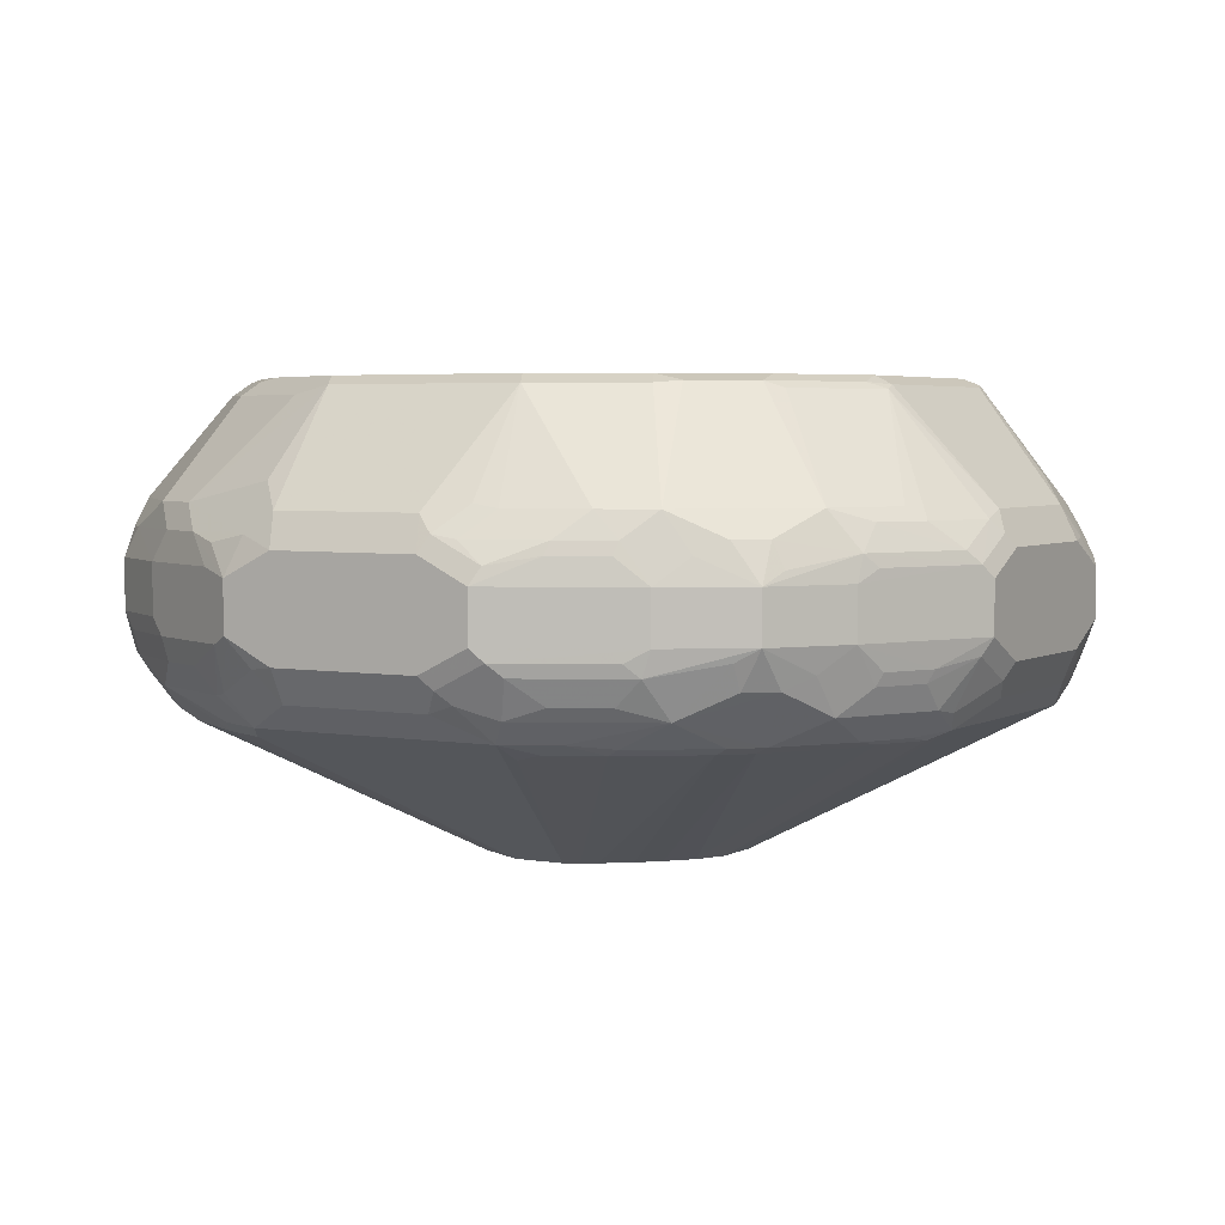
<metadata>
{"format":"obj","ext":"obj","renderer":"f3d","projection":"perspective","resolution":1024,"background":"white","views":[{"elev":3.9,"azim":-149.9,"up":"+Y"}]}
</metadata>
<code>
v 0.3192 0.6384 0.05323
v 0.3192 0.6562 0.08868
v 0.3148 0.6473 0.09756
v 0.3192 0.6916 0.08868
v 0.3192 0.6384 -0.05321
v 0.3148 0.6296 0.06208
v 0.3073 0.6148 -0.05321
v 0.3073 0.6148 0.05323
v 0.3081 0.6207 0.07097
v 0.297 0.6118 0.09756
v 0.3081 0.6384 0.1064
v 0.2903 0.6207 0.1242
v 0.2727 0.6207 0.1596
v 0.2727 0.6384 0.1773
v 0.2793 0.6473 0.1685
v 0.2719 0.6562 0.1833
v 0.2719 0.6916 0.1833
v 0.297 0.7094 0.1264
v 0.2793 0.7094 0.1618
v 0.2926 0.7182 0.1286
v 0.3133 0.7035 0.09461
v 0.3103 0.7182 0.0754
v 0.3133 0.7212 0.05913
v 0.3192 0.7094 0.05323
v 0.3192 0.7094 -0.05321
v 0.3073 0.733 -0.05912
v 0.3073 0.733 0.04732
v 0.2424 0.8099 0.07681
v 0.2955 0.7389 0.07687
v 0.2926 0.736 0.09314
v 0.2749 0.736 0.1463
v 0.2069 0.8099 0.1478
v 0.2305 0.8158 0.0709
v 0.2424 0.8099 -0.06499
v 0.2897 0.7507 -0.07688
v 0.2364 0.804 -0.09455
v 0.2749 0.736 -0.1508
v 0.2926 0.7182 -0.133
v 0.2571 0.736 -0.1862
v 0.2749 0.7182 -0.1684
v 0.2394 0.7182 -0.2217
v 0.2719 0.6975 -0.1832
v 0.3073 0.6975 -0.1123
v 0.3192 0.6916 -0.08869
v 0.3044 0.7123 -0.1094
v 0.3103 0.7182 -0.07983
v 0.3192 0.6562 -0.08869
v 0.2719 0.6621 -0.1832
v 0.2364 0.6975 -0.2364
v 0.2217 0.7182 -0.2394
v 0.1862 0.736 -0.2571
v 0.1684 0.7182 -0.2749
v 0.1832 0.6975 -0.2719
v 0.1832 0.6621 -0.2719
v 0.2364 0.6621 -0.2364
v 0.1714 0.6503 -0.2778
v 0.2246 0.6503 -0.2424
v 0.2217 0.634 -0.2394
v 0.2394 0.634 -0.2217
v 0.2424 0.6503 -0.2246
v 0.2778 0.6503 -0.1714
v 0.3133 0.6503 -0.1005
v 0.2926 0.634 -0.133
v 0.2749 0.634 -0.1684
v 0.2571 0.6163 -0.1862
v 0.2926 0.6163 -0.1153
v 0.2719 0.5971 -0.1242
v 0.2897 0.5971 -0.08869
v 0.297 0.6185 -0.1064
v 0.3148 0.6362 -0.07097
v 0.2897 0.5971 0.08868
v 0.2719 0.5971 0.1242
v 0.2505 0.5897 0.1419
v 0.2527 0.5941 0.1508
v 0.2527 0.6118 0.1862
v 0.235 0.6296 0.2217
v 0.2172 0.5941 0.2039
v 0.1817 0.6118 0.2571
v 0.2172 0.6296 0.2394
v 0.201 0.6384 0.2542
v 0.2364 0.6562 0.2364
v 0.2438 0.6473 0.2217
v 0.2364 0.6916 0.2364
v 0.1832 0.6562 0.2719
v 0.164 0.6296 0.2749
v 0.1108 0.6118 0.2926
v 0.1286 0.6296 0.2926
v 0.09455 0.6444 0.3133
v 0.1263 0.6384 0.2971
v 0.1618 0.6384 0.2793
v 0.08862 0.6562 0.3192
v 0.05318 0.6384 0.3192
v 0.05906 0.6266 0.3133
v 0.09455 0.6089 0.2955
v 0.08274 0.5971 0.2896
v 0.1108 0.5941 0.2749
v 0.09455 0.5912 0.2778
v 0.01519 0.494 0.09626
v -0.09455 0.5971 0.2896
v 0.04725 0.6148 0.3074
v -0.05906 0.6148 0.3074
v -0.07981 0.6296 0.3103
v -0.1152 0.6118 0.2926
v -0.1862 0.6118 0.2571
v -0.1684 0.6296 0.2749
v -0.2217 0.6296 0.2394
v -0.1832 0.6503 0.2719
v -0.1123 0.6503 0.3074
v -0.133 0.6296 0.2926
v -0.1093 0.6355 0.3044
v -0.08862 0.6562 0.3192
v -0.05318 0.6384 0.3192
v 0.05318 0.7094 0.3192
v 0.08862 0.6916 0.3192
v 0.09749 0.7005 0.3148
v 0.1684 0.7005 0.2793
v 0.1064 0.7094 0.3081
v 0.1773 0.7094 0.2727
v 0.1832 0.6916 0.2719
v 0.2217 0.7005 0.2438
v 0.2217 0.7182 0.235
v 0.1862 0.736 0.2527
v 0.2394 0.7182 0.2172
v 0.2542 0.7094 0.201
v 0.2571 0.736 0.1817
v 0.1951 0.8114 0.1618
v 0.1596 0.8114 0.1973
v 0.1507 0.8069 0.2084
v 0.07979 0.8069 0.2438
v 0.08864 0.8114 0.2327
v 0.0709 0.8099 0.2424
v 0.0709 0.8158 0.2305
v 0.1418 0.8158 0.1951
v 0.1951 0.8158 0.1418
v -0.0709 0.8158 0.2305
v -0.0709 0.8099 0.2424
v 0.05318 0.733 0.3074
v 0.07093 0.7271 0.3081
v 0.1241 0.7271 0.2904
v 0.133 0.736 0.2793
v 0.1596 0.7271 0.2727
v 0.06206 0.7182 0.3148
v -0.05318 0.7094 0.3192
v -0.05318 0.733 0.3074
v -0.07093 0.7116 0.3148
v -0.08862 0.7153 0.3074
v -0.09749 0.7049 0.3103
v -0.1005 0.6975 0.3133
v -0.133 0.7138 0.2926
v -0.1507 0.7315 0.2749
v -0.1064 0.733 0.2896
v -0.07093 0.7507 0.2896
v -0.133 0.7404 0.2749
v -0.07979 0.8114 0.2394
v -0.1507 0.8114 0.2039
v -0.1862 0.7315 0.2571
v -0.1684 0.7138 0.2749
v -0.1714 0.6975 0.2778
v -0.2217 0.7138 0.2394
v -0.2394 0.7138 0.2217
v -0.2364 0.6857 0.2364
v -0.2424 0.6975 0.2246
v -0.2719 0.6857 0.1833
v -0.2778 0.6975 0.1714
v -0.2749 0.7138 0.1685
v -0.2571 0.7315 0.1862
v -0.2926 0.7138 0.133
v -0.3133 0.6975 0.1005
v -0.3103 0.7049 0.09756
v -0.3148 0.7116 0.07097
v -0.3073 0.7153 0.08868
v -0.2897 0.733 0.1064
v -0.2897 0.7507 0.07097
v -0.2749 0.7404 0.133
v -0.2749 0.7315 0.1508
v -0.2039 0.8114 0.1507
v -0.1418 0.8158 0.1951
v -0.1951 0.8158 0.1418
v -0.2305 0.8158 0.0709
v -0.1418 0.8158 -0.1951
v -0.2305 0.8158 -0.0709
v -0.2424 0.8099 -0.0709
v -0.2424 0.8099 0.0709
v -0.2394 0.8114 0.07979
v -0.3073 0.733 0.05323
v -0.3073 0.733 -0.05321
v -0.2438 0.8069 -0.07979
v -0.2327 0.8114 -0.08864
v -0.1973 0.8114 -0.1596
v -0.2084 0.8069 -0.1507
v -0.2527 0.736 -0.1862
v -0.2793 0.736 -0.133
v -0.2727 0.7271 -0.1596
v -0.2903 0.7271 -0.1242
v -0.3081 0.7094 -0.1064
v -0.2727 0.7094 -0.1773
v -0.235 0.7182 -0.2217
v -0.1817 0.736 -0.2571
v -0.2172 0.7182 -0.2394
v -0.201 0.7094 -0.2542
v -0.2364 0.6916 -0.2364
v -0.1832 0.6916 -0.2719
v -0.164 0.7182 -0.2749
v -0.1463 0.736 -0.2749
v -0.1478 0.8099 -0.2069
v -0.1618 0.8114 -0.1951
v -0.07681 0.8099 -0.2424
v -0.09305 0.736 -0.2926
v -0.07537 0.7182 -0.3103
v -0.1286 0.7182 -0.2926
v -0.1618 0.7094 -0.2793
v -0.1263 0.7094 -0.2971
v -0.09455 0.7035 -0.3133
v -0.08862 0.6916 -0.3192
v -0.1832 0.6562 -0.2719
v -0.2364 0.6562 -0.2364
v -0.1773 0.6384 -0.2726
v -0.2217 0.6473 -0.2438
v -0.2217 0.6296 -0.235
v -0.1862 0.6118 -0.2527
v -0.1596 0.6207 -0.2726
v -0.1241 0.6207 -0.2904
v -0.1064 0.6384 -0.3081
v -0.1684 0.6473 -0.2793
v -0.09749 0.6473 -0.3148
v -0.08862 0.6562 -0.3192
v -0.05318 0.6384 -0.3192
v -0.06206 0.6296 -0.3148
v -0.09749 0.6118 -0.2971
v -0.1241 0.5971 -0.2719
v -0.08862 0.5971 -0.2897
v -0.07093 0.6207 -0.3081
v -0.05318 0.6148 -0.3074
v 0.08862 0.5971 -0.2897
v 0.05318 0.6148 -0.3074
v 0.1064 0.6185 -0.2971
v 0.07093 0.6362 -0.3148
v 0.05318 0.6384 -0.3192
v 0.08862 0.6562 -0.3192
v 0.1005 0.6503 -0.3133
v 0.1152 0.6163 -0.2926
v 0.1241 0.5971 -0.2719
v 0.1862 0.6163 -0.2571
v 0.133 0.634 -0.2926
v 0.08862 0.6916 -0.3192
v 0.1123 0.6975 -0.3074
v 0.133 0.7182 -0.2926
v 0.1093 0.7123 -0.3044
v 0.07981 0.7182 -0.3103
v 0.1507 0.736 -0.2749
v 0.1655 0.804 -0.201
v 0.201 0.804 -0.1655
v 0.2305 0.8158 -0.0709
v 0.1951 0.8158 -0.1418
v 0.1418 0.8158 -0.1951
v 0.1921 0.8128 -0.1567
v 0.1567 0.8128 -0.1921
v 0.0709 0.8158 -0.2305
v 0.09455 0.804 -0.2364
v 0.06499 0.8099 -0.2424
v 0.05906 0.733 -0.3074
v 0.07681 0.7507 -0.2897
v 0.05318 0.7094 -0.3192
v -0.05318 0.7094 -0.3192
v -0.04725 0.733 -0.3074
v -0.05906 0.7212 -0.3133
v -0.07681 0.7389 -0.2956
v -0.0709 0.8158 -0.2305
v 0.1684 0.634 -0.2749
v 0.2039 0.5986 -0.2217
v 0.133 0.5897 -0.2571
v 0.09749 0.5897 -0.2749
v 0.01772 0.494 -0.09626
v 0.02061 0.494 -0.09552
v 0.05648 0.494 -0.07423
v 0.07423 0.494 -0.05648
v 0.2217 0.5897 -0.1862
v 0.1862 0.5897 -0.2217
v 0.2217 0.5986 -0.2039
v 0.2571 0.5897 -0.133
v 0.2749 0.5897 -0.09755
v 0.09552 0.494 -0.02061
v 0.09626 0.494 -0.01772
v 0.09626 0.494 0.01772
v -0.09525 0.494 0.02432
v -0.02432 0.494 0.09525
v -0.0741 0.494 0.05635
v -0.2571 0.5941 0.1508
v -0.2749 0.5941 0.1153
v -0.2897 0.5971 0.09461
v -0.2719 0.5971 0.1301
v -0.2571 0.6118 0.1862
v -0.2217 0.5941 0.2039
v -0.2394 0.6296 0.2217
v -0.2039 0.5941 0.2217
v -0.05635 0.494 0.0741
v -0.1507 0.5941 0.2571
v -0.1301 0.5971 0.2719
v -0.1152 0.5941 0.2749
v -0.02024 0.494 0.09626
v -0.2364 0.6503 0.2364
v -0.1832 0.6857 0.2719
v -0.08862 0.6916 0.3192
v -0.2246 0.6975 0.2424
v -0.2719 0.6503 0.1833
v -0.2749 0.6296 0.1685
v -0.2926 0.6296 0.133
v -0.2897 0.6503 0.1478
v -0.3073 0.6503 0.1123
v -0.3192 0.6562 0.08868
v -0.3192 0.6916 0.08868
v -0.3192 0.6384 0.05323
v -0.3103 0.6296 0.07982
v -0.2926 0.6118 0.1153
v -0.3044 0.6355 0.1094
v -0.3073 0.6148 0.05913
v -0.3192 0.6384 -0.05321
v -0.3133 0.6266 -0.05912
v -0.3073 0.6148 -0.04731
v -0.2897 0.5971 -0.08278
v -0.2955 0.6089 -0.0946
v -0.2926 0.6118 -0.1109
v -0.3133 0.6444 -0.0946
v -0.3192 0.6562 -0.08869
v -0.297 0.6384 -0.1264
v -0.2926 0.6296 -0.1286
v -0.2793 0.6384 -0.1618
v -0.2719 0.6562 -0.1832
v -0.3192 0.6916 -0.08869
v -0.3192 0.7094 -0.05321
v -0.3148 0.7182 -0.06208
v -0.3148 0.7005 -0.09755
v -0.2719 0.6916 -0.1832
v -0.2793 0.7005 -0.1684
v -0.3081 0.7271 -0.07097
v -0.3192 0.7094 0.05323
v -0.2542 0.6384 -0.201
v -0.2571 0.6118 -0.1818
v -0.2394 0.6296 -0.2172
v -0.2217 0.5941 -0.1995
v -0.2571 0.5941 -0.1463
v -0.2749 0.5941 -0.1109
v -0.2601 0.5912 -0.1301
v -0.2482 0.5897 -0.1441
v -0.2128 0.5897 -0.1973
v -0.195 0.5897 -0.215
v -0.2039 0.5941 -0.2172
v -0.1507 0.5941 -0.2527
v -0.1419 0.5897 -0.2505
v -0.1064 0.5897 -0.2682
v -0.02785 0.494 -0.0912
v -0.03799 0.494 -0.08484
v -0.01772 0.494 -0.09626
v -0.08862 0.5853 -0.266
v -0.07093 0.494 -0.05571
v -0.05699 0.494 -0.06965
v -0.08612 0.494 -0.03671
v -0.2778 0.5912 -0.0946
v -0.09626 0.494 -0.01519
v -0.09626 0.494 0.02024
v -0.2749 0.6296 -0.164
v -0.2438 0.7005 -0.2217
v 0.05571 0.494 0.07093
v 0.03671 0.494 0.08612
v 0.1301 0.5912 0.2601
v 0.1441 0.5897 0.2483
v 0.1973 0.5897 0.2128
v 0.1463 0.5941 0.2571
v 0.1995 0.5941 0.2217
v 0.215 0.5897 0.1951
v 0.06965 0.494 0.05699
v 0.08484 0.494 0.03799
v 0.0912 0.494 0.02785
v 0.2682 0.5897 0.1064
v 0.266 0.5853 0.08868
v -0.1951 0.8158 -0.1418
v 0.2749 0.7182 0.164
f 289 290 285
f 284 285 273
f 98 285 284
f 286 285 98
f 287 285 286
f 288 285 287
f 289 285 288
f 274 276 273
f 293 288 287
f 293 294 292
f 291 290 288
f 291 292 290
f 291 288 292
f 293 292 288
f 293 104 294
f 293 295 104
f 293 296 295
f 276 284 273
f 293 287 296
f 289 288 290
f 280 276 277
f 279 59 65
f 282 284 276
f 275 274 271
f 296 287 286
f 275 276 274
f 275 277 276
f 275 278 277
f 275 271 278
f 278 271 270
f 278 270 277
f 279 277 270
f 280 282 276
f 279 65 277
f 65 280 277
f 65 67 280
f 67 68 280
f 281 280 68
f 281 282 280
f 281 283 282
f 281 68 283
f 283 68 284
f 283 284 282
f 279 270 59
f 297 296 286
f 304 159 161
f 297 104 295
f 304 161 158
f 304 158 159
f 302 161 301
f 305 301 161
f 294 301 305
f 294 305 292
f 306 292 305
f 306 307 292
f 306 305 307
f 308 307 305
f 309 307 308
f 309 310 307
f 309 308 310
f 310 308 311
f 310 311 312
f 310 312 313
f 310 313 314
f 315 310 314
f 272 271 274
f 158 161 302
f 143 112 113
f 111 112 143
f 303 111 143
f 298 104 297
f 298 99 104
f 298 297 99
f 297 299 99
f 297 286 299
f 299 286 99
f 300 99 286
f 300 98 99
f 300 286 98
f 297 295 296
f 106 294 104
f 106 107 301
f 107 302 301
f 107 158 302
f 107 108 158
f 158 108 111
f 303 158 111
f 303 148 158
f 303 145 148
f 303 143 145
f 106 301 294
f 272 274 273
f 254 255 253
f 272 234 242
f 52 247 250
f 52 53 247
f 52 250 51
f 251 51 250
f 251 39 51
f 252 39 251
f 252 37 39
f 252 36 37
f 252 253 36
f 254 253 252
f 315 307 310
f 254 256 255
f 254 252 256
f 252 251 256
f 257 256 251
f 257 255 256
f 257 251 255
f 251 258 255
f 259 258 251
f 247 249 250
f 247 248 249
f 247 245 248
f 246 245 247
f 235 238 237
f 235 233 238
f 238 233 227
f 238 227 239
f 237 238 239
f 237 239 236
f 240 236 239
f 241 236 240
f 241 234 236
f 260 258 259
f 241 242 234
f 241 244 243
f 241 240 244
f 240 56 244
f 240 239 56
f 245 56 239
f 53 56 245
f 54 56 53
f 246 53 245
f 246 247 53
f 241 243 242
f 272 273 234
f 260 207 258
f 260 262 261
f 245 249 248
f 268 258 207
f 268 180 258
f 268 207 180
f 258 180 255
f 255 180 33
f 253 255 33
f 253 33 34
f 253 34 36
f 33 180 135
f 41 51 39
f 269 244 56
f 269 243 244
f 58 243 269
f 58 59 243
f 243 59 270
f 243 270 271
f 242 243 271
f 272 242 271
f 265 261 263
f 207 261 265
f 267 207 265
f 208 207 267
f 260 250 262
f 260 259 250
f 259 251 250
f 250 249 262
f 249 261 262
f 249 263 261
f 245 263 249
f 245 239 263
f 239 227 263
f 260 261 207
f 214 263 227
f 264 265 263
f 266 265 264
f 266 267 265
f 266 209 267
f 266 213 209
f 266 264 213
f 213 264 214
f 213 210 209
f 209 208 267
f 264 263 214
f 315 314 307
f 333 201 328
f 314 290 292
f 361 327 328
f 361 326 327
f 326 322 323
f 362 201 196
f 197 201 362
f 197 199 201
f 197 362 196
f 363 98 284
f 364 98 363
f 364 97 98
f 364 365 97
f 364 366 365
f 367 366 364
f 367 368 366
f 369 368 367
f 369 78 368
f 369 77 78
f 369 367 77
f 367 370 77
f 361 328 338
f 361 338 326
f 326 338 322
f 355 273 285
f 352 356 346
f 352 346 349
f 356 355 346
f 345 346 355
f 345 355 357
f 344 345 357
f 344 357 343
f 343 357 358
f 343 358 342
f 367 371 370
f 320 342 358
f 320 358 359
f 320 359 290
f 320 290 316
f 360 290 359
f 360 285 290
f 360 359 285
f 359 355 285
f 357 355 359
f 357 359 358
f 320 322 342
f 352 353 356
f 367 363 371
f 371 363 372
f 376 181 180
f 174 184 173
f 174 175 184
f 175 176 184
f 176 179 184
f 137 142 138
f 32 126 125
f 32 125 31
f 377 31 125
f 20 31 377
f 20 30 31
f 20 22 30
f 30 22 29
f 23 29 22
f 20 377 19
f 377 17 19
f 377 124 17
f 377 125 124
f 124 83 17
f 189 181 376
f 189 376 180
f 228 227 233
f 58 269 56
f 371 372 370
f 370 372 73
f 370 73 77
f 74 77 73
f 74 75 77
f 373 73 372
f 373 374 73
f 373 284 374
f 373 372 284
f 367 364 363
f 372 363 284
f 375 71 374
f 375 284 71
f 71 284 68
f 374 71 73
f 96 368 78
f 96 97 368
f 368 97 365
f 368 365 366
f 96 78 86
f 375 374 284
f 314 292 307
f 356 353 355
f 353 234 273
f 331 329 330
f 332 329 331
f 332 333 329
f 332 334 333
f 332 196 334
f 332 195 196
f 332 335 195
f 332 331 335
f 331 186 335
f 331 185 186
f 331 336 185
f 331 330 336
f 336 330 311
f 170 336 311
f 170 185 336
f 170 171 185
f 171 173 185
f 170 311 168
f 168 311 163
f 330 329 311
f 312 311 329
f 317 312 329
f 324 317 329
f 314 313 290
f 313 316 290
f 313 312 316
f 317 316 312
f 318 316 317
f 319 316 318
f 319 320 316
f 319 318 320
f 321 320 318
f 168 163 164
f 321 322 320
f 321 318 323
f 318 317 323
f 324 323 317
f 325 323 324
f 325 326 323
f 325 327 326
f 325 328 327
f 325 324 328
f 324 329 328
f 321 323 322
f 353 273 355
f 163 311 308
f 163 305 161
f 341 340 345
f 340 346 345
f 340 347 346
f 340 220 347
f 347 220 348
f 347 348 346
f 348 349 346
f 348 230 349
f 348 220 230
f 350 349 230
f 351 349 350
f 351 352 349
f 351 353 352
f 351 350 353
f 354 353 350
f 354 231 353
f 354 350 231
f 350 230 231
f 231 234 353
f 341 345 344
f 341 344 343
f 341 343 342
f 341 342 322
f 335 186 187
f 335 187 194
f 195 335 194
f 192 194 187
f 192 187 190
f 188 190 187
f 333 334 196
f 333 196 201
f 235 237 236
f 163 308 305
f 333 328 329
f 337 328 216
f 337 338 328
f 337 339 338
f 337 216 339
f 216 219 339
f 219 220 339
f 340 339 220
f 340 338 339
f 341 322 338
f 328 201 216
f 235 236 234
f 341 338 340
f 233 234 231
f 76 75 14
f 76 77 75
f 76 78 77
f 79 78 76
f 79 80 78
f 79 81 80
f 79 76 81
f 76 82 81
f 76 14 82
f 82 14 81
f 81 14 16
f 81 16 17
f 81 17 83
f 84 81 83
f 80 81 84
f 85 80 84
f 85 78 80
f 85 86 78
f 87 86 85
f 75 13 14
f 10 13 75
f 72 10 75
f 72 75 74
f 66 68 67
f 66 69 68
f 66 62 69
f 66 63 62
f 62 47 69
f 69 47 70
f 69 70 68
f 70 7 68
f 70 5 7
f 87 88 86
f 70 47 5
f 5 25 4
f 24 4 25
f 7 8 68
f 8 71 68
f 9 71 8
f 9 10 71
f 72 71 10
f 72 73 71
f 72 74 73
f 47 25 5
f 66 67 65
f 87 89 88
f 85 84 90
f 105 108 107
f 105 109 108
f 105 103 109
f 110 109 103
f 110 108 109
f 110 111 108
f 110 103 111
f 103 102 111
f 102 112 111
f 102 101 112
f 101 92 112
f 92 91 112
f 91 113 112
f 114 113 91
f 114 115 113
f 116 115 114
f 116 117 115
f 116 118 117
f 116 119 118
f 105 107 106
f 105 106 104
f 105 104 103
f 103 104 99
f 90 84 91
f 89 90 91
f 88 89 91
f 88 91 92
f 88 92 93
f 88 93 94
f 88 94 86
f 95 86 94
f 95 96 86
f 85 90 89
f 95 97 96
f 95 99 98
f 95 100 99
f 95 93 100
f 95 94 93
f 93 92 100
f 101 100 92
f 101 99 100
f 102 99 101
f 103 99 102
f 95 98 97
f 116 84 119
f 66 65 63
f 64 65 59
f 18 19 17
f 18 20 19
f 21 20 18
f 21 22 20
f 21 23 22
f 21 4 23
f 21 18 4
f 23 4 24
f 23 24 25
f 23 25 26
f 23 26 27
f 28 23 27
f 28 29 23
f 28 30 29
f 28 31 30
f 28 32 31
f 28 33 32
f 28 34 33
f 28 27 34
f 18 17 4
f 3 4 17
f 3 17 16
f 15 3 16
f 235 234 233
f 2 3 1
f 2 4 3
f 2 1 4
f 1 5 4
f 6 5 1
f 6 7 5
f 6 8 7
f 6 9 8
f 27 26 34
f 6 10 9
f 6 1 3
f 10 3 11
f 12 10 11
f 12 13 10
f 12 11 13
f 11 14 13
f 11 3 14
f 15 14 3
f 15 16 14
f 6 3 10
f 64 63 65
f 35 34 26
f 35 37 36
f 50 53 52
f 50 49 53
f 49 54 53
f 55 54 49
f 55 56 54
f 57 56 55
f 57 58 56
f 57 55 58
f 55 59 58
f 60 59 55
f 60 61 59
f 60 48 61
f 60 55 48
f 55 49 48
f 61 48 47
f 61 47 62
f 61 62 63
f 64 61 63
f 64 59 61
f 50 52 51
f 50 51 41
f 50 41 49
f 42 49 41
f 38 37 35
f 38 39 37
f 40 39 38
f 40 41 39
f 40 42 41
f 40 38 42
f 43 42 38
f 43 44 42
f 43 38 44
f 35 36 34
f 38 45 44
f 46 44 45
f 46 25 44
f 46 26 25
f 46 35 26
f 46 38 35
f 44 25 47
f 48 44 47
f 42 44 48
f 42 48 49
f 46 45 38
f 116 91 84
f 87 85 89
f 119 84 83
f 189 190 188
f 191 190 189
f 191 192 190
f 193 192 191
f 193 194 192
f 193 195 194
f 193 196 195
f 193 191 196
f 191 197 196
f 198 197 191
f 198 199 197
f 200 199 198
f 200 201 199
f 200 202 201
f 200 198 202
f 198 203 202
f 198 204 203
f 198 205 204
f 198 206 205
f 189 188 181
f 182 181 188
f 182 188 187
f 182 187 186
f 167 166 175
f 166 176 175
f 166 156 176
f 160 156 166
f 156 155 176
f 176 155 177
f 178 176 177
f 178 179 176
f 178 177 179
f 198 191 206
f 177 135 179
f 179 135 180
f 181 179 180
f 182 179 181
f 183 179 182
f 183 184 179
f 183 173 184
f 183 185 173
f 183 182 185
f 182 186 185
f 177 155 135
f 116 114 91
f 206 189 180
f 206 180 205
f 221 217 223
f 224 223 217
f 224 225 223
f 224 215 225
f 224 217 215
f 215 226 225
f 215 214 226
f 226 214 227
f 226 227 225
f 221 223 222
f 228 225 227
f 229 223 225
f 229 222 223
f 229 220 222
f 229 230 220
f 229 231 230
f 229 232 231
f 229 228 232
f 232 228 233
f 232 233 231
f 229 225 228
f 172 167 175
f 221 222 220
f 218 217 220
f 205 180 207
f 205 207 204
f 208 204 207
f 209 204 208
f 210 204 209
f 203 204 210
f 211 203 210
f 211 202 203
f 211 212 202
f 221 220 217
f 211 210 212
f 212 213 214
f 212 214 202
f 202 214 215
f 202 215 201
f 215 216 201
f 217 216 215
f 218 216 217
f 218 219 216
f 218 220 219
f 212 210 213
f 172 175 174
f 206 191 189
f 172 173 171
f 32 33 134
f 132 134 135
f 136 132 135
f 131 132 136
f 131 136 137
f 131 137 129
f 129 137 138
f 129 138 139
f 140 129 139
f 32 134 126
f 140 128 129
f 140 141 122
f 140 139 141
f 117 141 139
f 117 118 141
f 141 118 122
f 117 139 138
f 117 138 115
f 142 115 138
f 142 113 115
f 140 122 128
f 137 113 142
f 127 126 134
f 133 134 132
f 119 83 118
f 172 174 173
f 120 118 83
f 121 118 120
f 121 122 118
f 121 123 122
f 121 83 123
f 121 120 83
f 123 83 124
f 133 127 134
f 123 124 125
f 122 125 126
f 127 122 126
f 127 128 122
f 127 129 128
f 130 129 127
f 130 131 129
f 130 132 131
f 130 127 132
f 133 132 127
f 123 125 122
f 137 143 113
f 134 33 135
f 144 143 137
f 149 150 157
f 149 157 148
f 157 158 148
f 157 159 158
f 157 156 159
f 160 159 156
f 160 161 159
f 162 163 161
f 162 164 163
f 150 156 157
f 162 165 164
f 165 160 166
f 165 166 167
f 165 167 164
f 167 168 164
f 169 168 167
f 169 170 168
f 169 171 170
f 169 167 171
f 172 171 167
f 162 160 165
f 150 155 156
f 162 161 160
f 146 151 150
f 150 154 155
f 147 145 146
f 147 148 145
f 147 149 148
f 147 146 149
f 146 150 149
f 146 144 151
f 151 144 152
f 146 145 144
f 151 152 150
f 153 154 150
f 153 152 154
f 152 136 154
f 152 144 136
f 136 144 137
f 136 135 154
f 154 135 155
f 153 150 152
f 144 145 143

</code>
